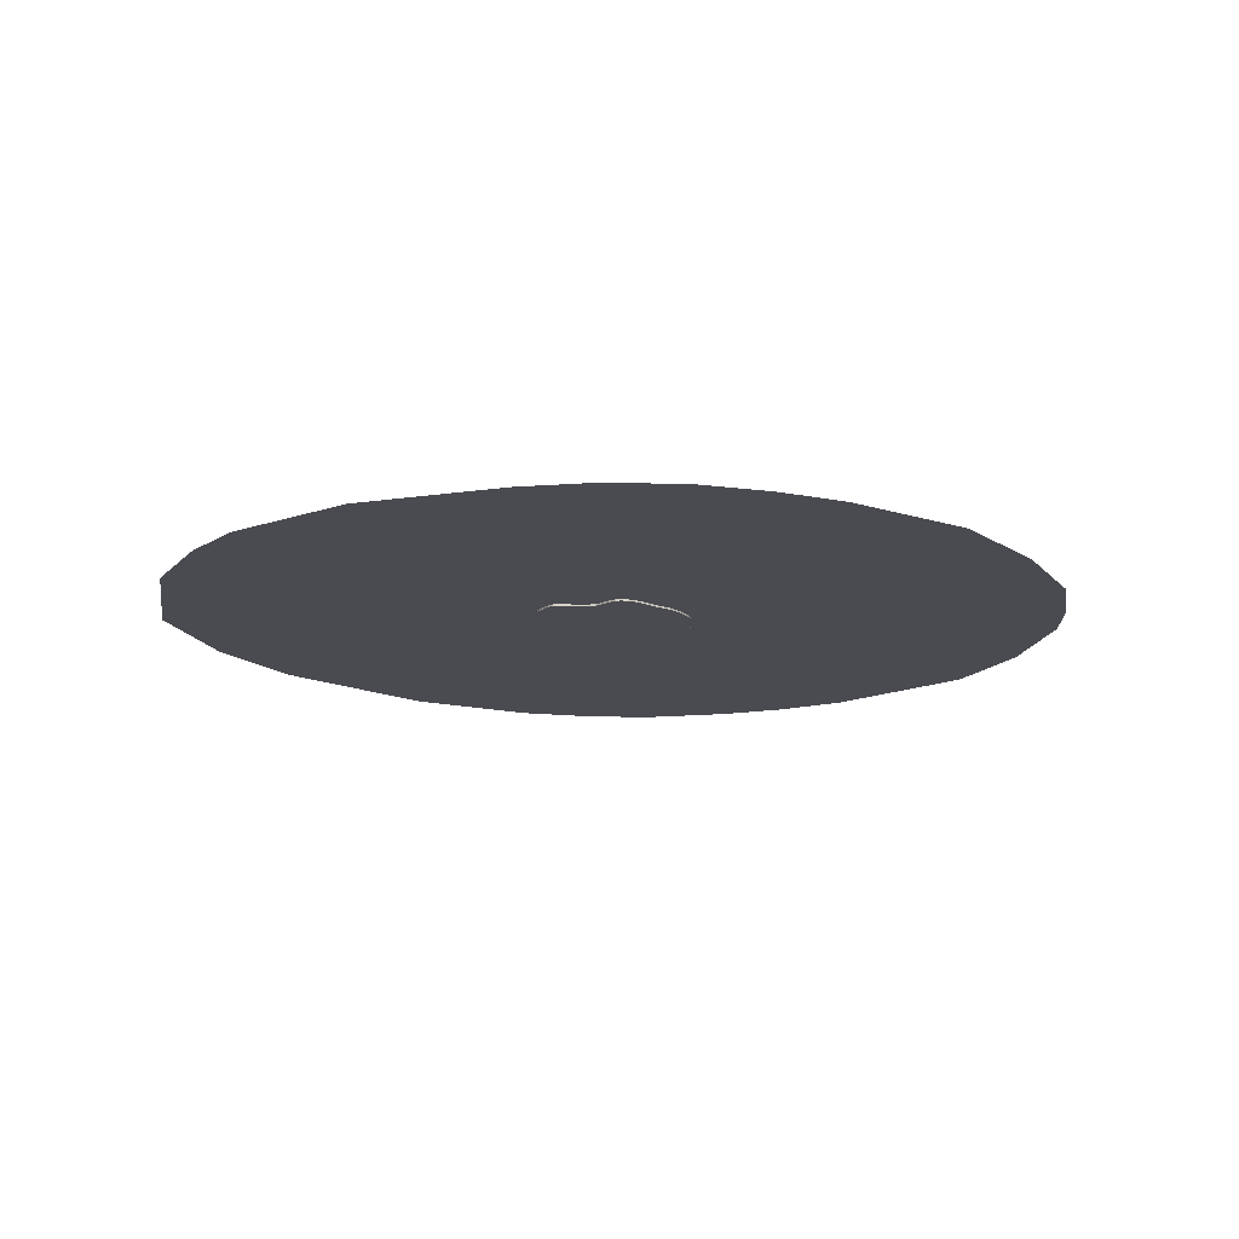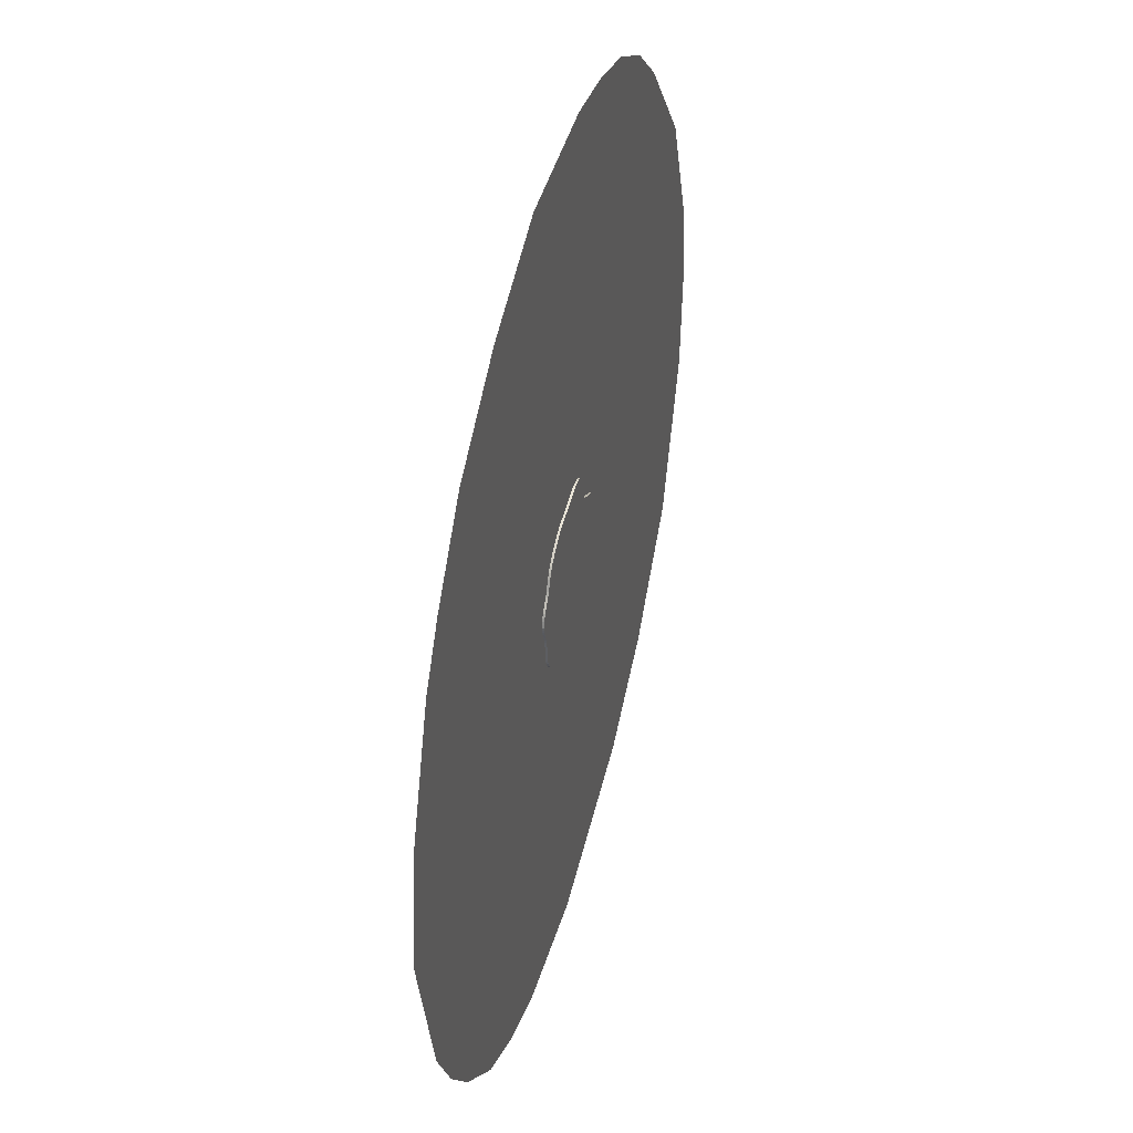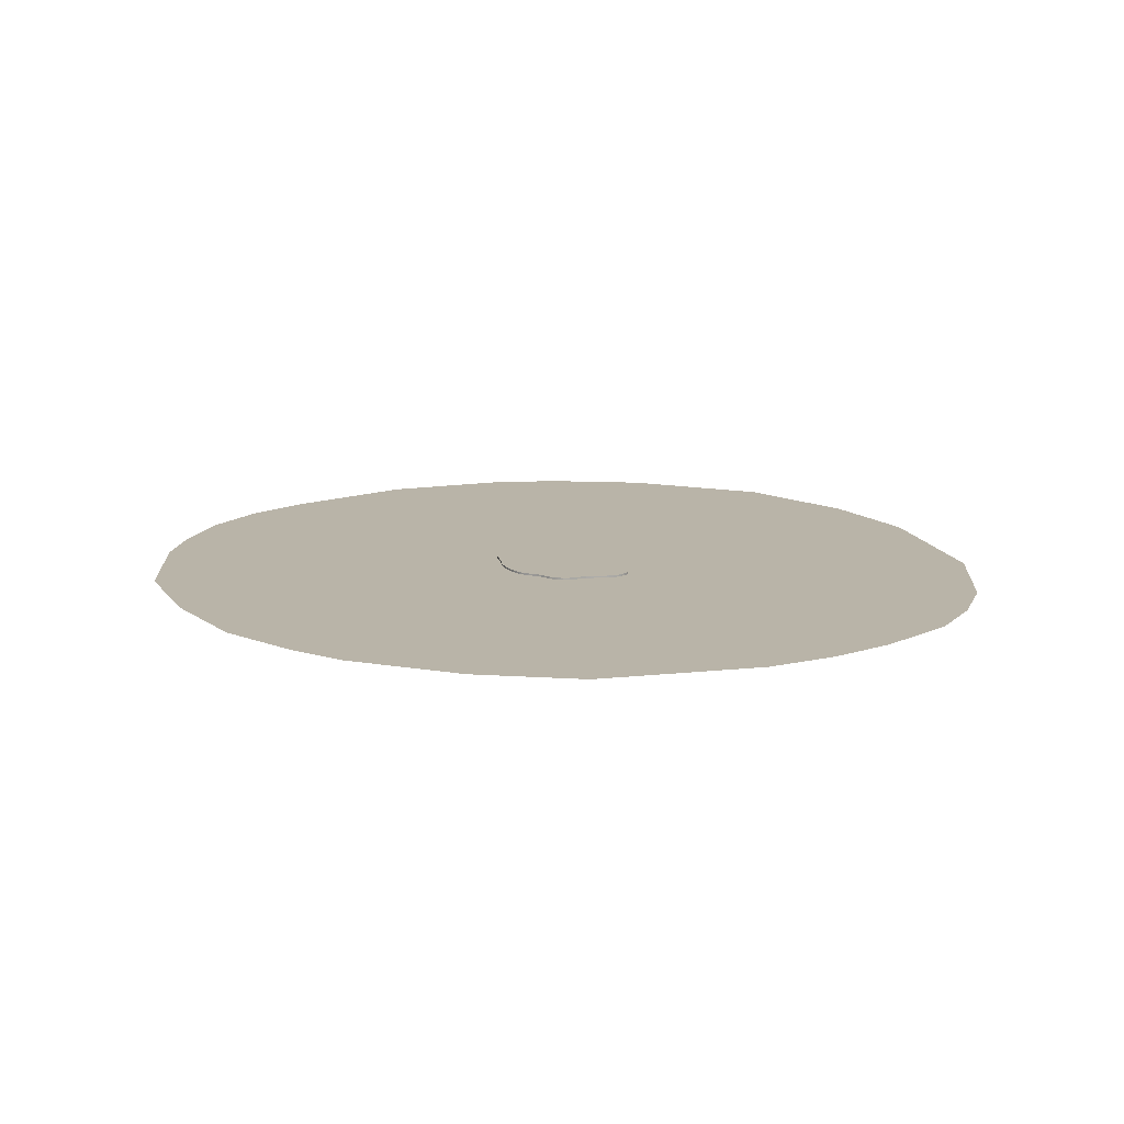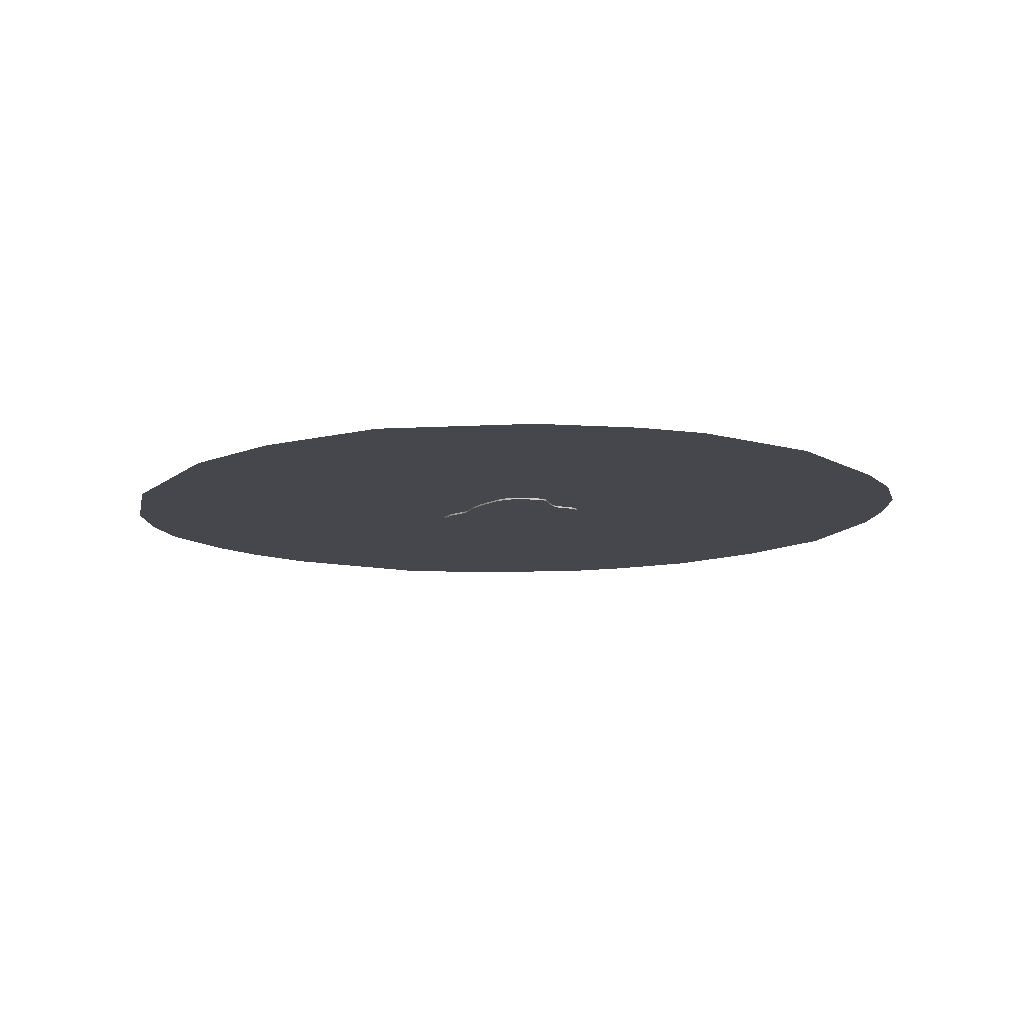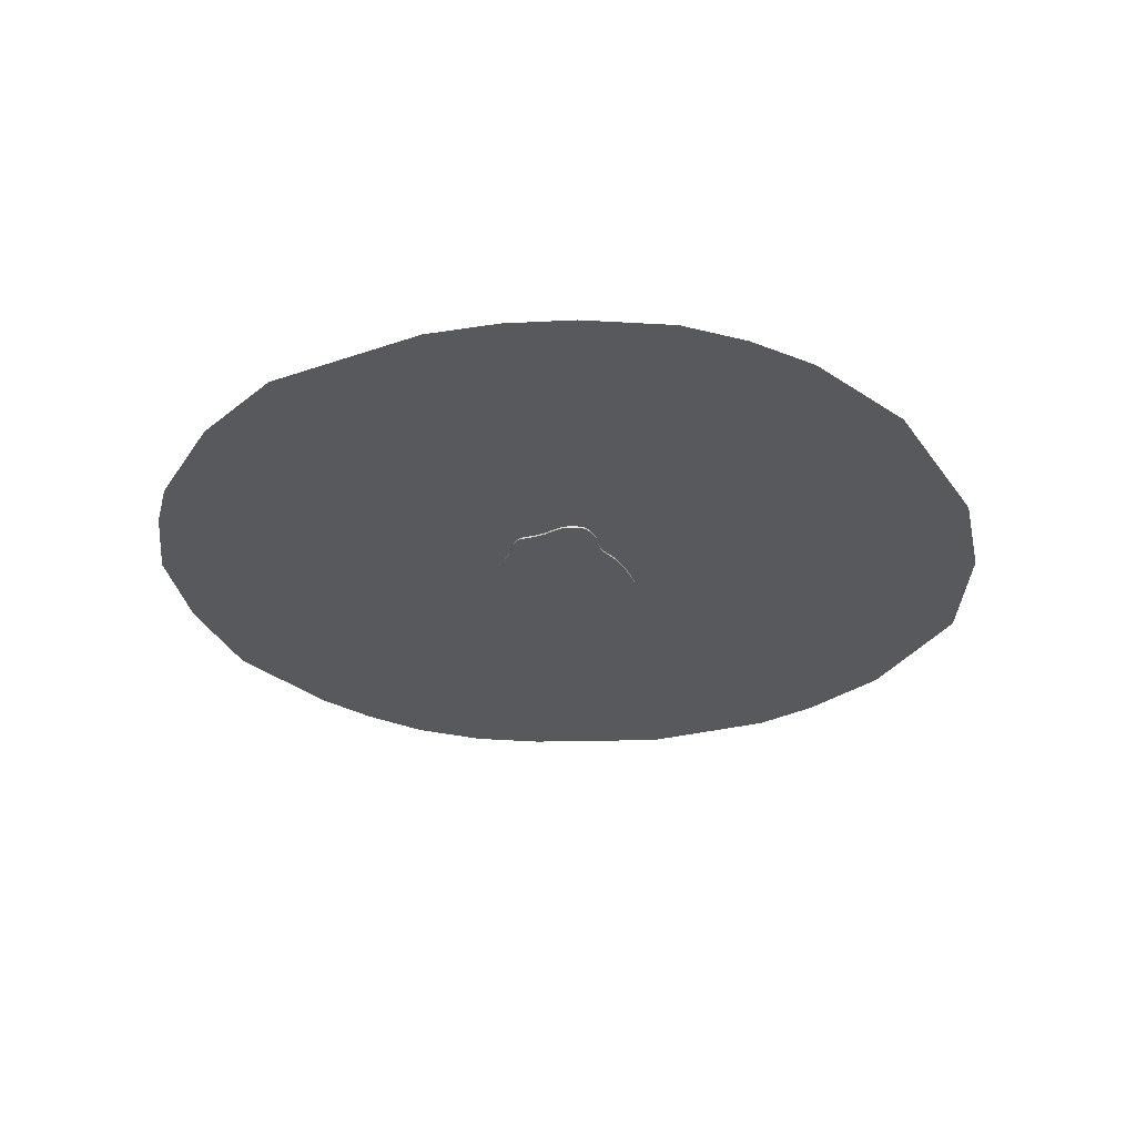
<metadata>
{"format":"obj","ext":"obj","renderer":"f3d","projection":"perspective","resolution":1024,"background":"white","views":[{"elev":-14.4,"azim":-30.9,"up":"+Y"},{"elev":39.9,"azim":105.0,"up":"+Z"},{"elev":13.3,"azim":91.2,"up":"+Y"},{"elev":-11.0,"azim":-103.8,"up":"+Y"},{"elev":-29.3,"azim":132.6,"up":"+Y"}]}
</metadata>
<code>
o A3_httpsrawgithubusercontentcomJohnnyCheeseTTSXWing20masterass.002
v -0.4854 0.01756 0.4005
v -0.4661 0.01756 0.4451
v -0.4415 0.01756 0.561
v -0.4267 0.01756 0.6186
v -0.4039 0.01756 0.6669
v -0.3683 0.01756 0.6991
v -0.453 0.01756 0.5009
v -0.8391 0.01756 0.1754
v -0.8073 0.01756 0.2052
v -0.6734 0.01756 0.276
v -0.5295 0.01756 0.3574
v -0.5964 0.01756 0.3157
v -0.7479 0.01756 0.2389
v -0.8522 0.01756 0.03176
v -0.8546 0.01756 0.08182
v -0.8539 0.01756 0.1135
v -0.8494 0.01756 0.1457
v -0.8529 0.01756 0.01924
v -0.8534 0.01756 0.0536
v -0.2703 -0.02048 0.7244
v -0.1166 -0.02048 0.7102
v -0.1667 -0.02048 0.7194
v -0.2185 -0.02048 0.7247
v -0.3208 -0.02048 0.7165
v 0.02651 -0.02048 0.6784
v -0.0697 -0.02048 0.6991
v -0.8558 0.01756 -0.05344
v -0.8451 0.01756 -0.1205
v -0.856 0.01756 -0.003875
v -0.8168 0.01756 -0.1961
v -0.6783 0.01756 -0.3368
v -0.7636 0.01756 -0.2711
v -0.02293 -0.02048 0.6882
v 0.07672 -0.02048 0.6698
v 0.1258 -0.02048 0.6623
v 0.1718 -0.02048 0.656
v 0.3246 -0.02048 0.6143
v 0.2128 -0.02048 0.6508
v 0.2609 -0.02048 0.6389
v -0.3841 0.01756 -0.4617
v 0.5339 -0.02048 0.4942
v -0.4837 0.01756 -0.4258
v -0.5843 0.01756 -0.3839
v -0.1639 0.01756 -0.5228
v -0.2168 0.01756 -0.5111
v -0.2927 0.01756 -0.4904
v 0.4685 -0.02048 0.5389
v 0.3963 -0.02048 0.5799
v 0.6483 -0.02048 0.353
v 0.6208 -0.02048 0.4021
v 0.5849 -0.02048 0.4487
v 0.6716 -0.02048 0.3032
v -0.1239 0.01756 -0.5283
v -0.04098 0.01756 -0.5341
v -0.08271 0.01756 -0.5317
v 0.6944 -0.02048 0.2543
v 0.07959 0.01756 -0.5458
v 0.04094 0.01756 -0.54
v 0.7209 -0.02048 0.208
v 0.000496 0.01756 -0.5365
v 0.8127 -0.02048 0.09205
v 0.7548 -0.02048 0.1662
v 0.8295 -0.02048 0.05799
v 0.849 -0.02048 -0.003748
v 0.8409 -0.02048 0.02604
v 0.1845 0.01756 -0.5888
v 0.133 0.01756 -0.5625
v 0.2329 0.01756 -0.6196
v 0.3483 0.01756 -0.6882
v 0.316 0.01756 -0.6743
v 0.2771 0.01756 -0.6497
v 0.7885 -0.02048 0.1281
v 0.8559 -0.02048 -0.0313
v 0.8451 -0.02048 -0.09841
v 0.7861 -0.02048 -0.2288
v 0.5665 0.01756 -0.718
v 0.8272 -0.02048 -0.1398
v 0.4171 0.01756 -0.7071
v 0.3803 0.01756 -0.6968
v 0.4565 0.01756 -0.7169
v 0.8062 -0.02048 -0.1839
v 0.5336 0.01756 -0.7247
v 0.4961 0.01756 -0.7236
v 0.856 -0.02048 -0.0616
v 0.7548 -0.02048 -0.3547
v 0.7613 -0.02048 -0.3141
v 0.7709 -0.02048 -0.2725
v 0.7409 -0.02048 -0.4783
v 0.75 -0.02048 -0.395
v 0.7457 -0.02048 -0.436
v 0.6962 -0.02048 -0.6094
v 0.7201 0.01756 -0.5676
v 0.6657 0.01756 -0.6466
v 0.6318 0.01756 -0.6781
v 0.5976 0.01756 -0.7023
v 0.7342 0.01756 -0.5228
v 0.6962 0.01756 -0.6094
v 0.6657 -0.02048 -0.6466
v 0.6318 -0.02048 -0.6781
v 0.5976 -0.02048 -0.7023
v 0.7201 -0.02048 -0.5676
v 0.7342 -0.02048 -0.5228
v 0.4961 -0.02048 -0.7236
v 0.5665 -0.02048 -0.718
v 0.75 0.01756 -0.395
v 0.7457 0.01756 -0.436
v 0.7409 0.01756 -0.4783
v 0.7709 0.01756 -0.2725
v 0.7548 0.01756 -0.3547
v 0.7613 0.01756 -0.3141
v 0.4171 -0.02048 -0.7071
v 0.3803 -0.02048 -0.6968
v 0.4565 -0.02048 -0.7169
v 0.5336 -0.02048 -0.7247
v 0.2771 -0.02048 -0.6497
v 0.316 -0.02048 -0.6743
v 0.3483 -0.02048 -0.6882
v 0.8559 0.01756 -0.0313
v 0.8272 0.01756 -0.1398
v 0.7861 0.01756 -0.2288
v 0.8062 0.01756 -0.1839
v 0.8451 0.01756 -0.09841
v 0.856 0.01756 -0.0616
v 0.133 -0.02048 -0.5625
v 0.1845 -0.02048 -0.5888
v 0.2329 -0.02048 -0.6196
v 0.000496 -0.02048 -0.5365
v -0.1239 -0.02048 -0.5283
v -0.04098 -0.02048 -0.5341
v 0.8295 0.01756 0.05799
v 0.849 0.01756 -0.003748
v 0.8409 0.01756 0.02604
v 0.8127 0.01756 0.09205
v 0.7548 0.01756 0.1662
v 0.7885 0.01756 0.1281
v -0.08271 -0.02048 -0.5317
v 0.04094 -0.02048 -0.54
v 0.07959 -0.02048 -0.5458
v -0.2927 -0.02048 -0.4904
v -0.1639 -0.02048 -0.5228
v -0.5843 -0.02048 -0.3839
v -0.3841 -0.02048 -0.4617
v -0.4837 -0.02048 -0.4258
v -0.2168 -0.02048 -0.5111
v 0.6944 0.01756 0.2543
v 0.6716 0.01756 0.3032
v 0.7209 0.01756 0.208
v 0.6483 0.01756 0.353
v 0.6208 0.01756 0.4021
v 0.5849 0.01756 0.4487
v -0.8168 -0.02048 -0.1961
v -0.7636 -0.02048 -0.2711
v -0.6783 -0.02048 -0.3368
v -0.856 -0.02048 -0.003875
v -0.8558 -0.02048 -0.05344
v -0.8451 -0.02048 -0.1205
v 0.4685 0.01756 0.5389
v 0.3963 0.01756 0.5799
v 0.5339 0.01756 0.4942
v 0.2128 0.01756 0.6508
v 0.2609 0.01756 0.6389
v 0.3246 0.01756 0.6143
v -0.8534 -0.02048 0.0536
v -0.8522 -0.02048 0.03176
v -0.8494 -0.02048 0.1457
v -0.8539 -0.02048 0.1135
v -0.8546 -0.02048 0.08182
v -0.8529 -0.02048 0.01924
v -0.8073 -0.02048 0.2052
v -0.7479 -0.02048 0.2389
v 0.1258 0.01756 0.6623
v 0.07672 0.01756 0.6698
v 0.1718 0.01756 0.656
v -0.0697 0.01756 0.6991
v 0.02651 0.01756 0.6784
v -0.02293 0.01756 0.6882
v -0.8391 -0.02048 0.1754
v -0.5295 -0.02048 0.3574
v -0.5964 -0.02048 0.3157
v -0.6734 -0.02048 0.276
v -0.4661 -0.02048 0.4451
v -0.4854 -0.02048 0.4005
v -0.453 -0.02048 0.5009
v -0.1667 0.01756 0.7194
v -0.2185 0.01756 0.7247
v -0.1166 0.01756 0.7102
v -0.2703 0.01756 0.7244
v -0.3208 0.01756 0.7165
v -0.3683 -0.02048 0.6991
v -0.4267 -0.02048 0.6186
v -0.4039 -0.02048 0.6669
v -0.4415 -0.02048 0.561
v -1.837 -0.003315 -3.93
v -2.871 -0.003315 -3.327
v -3.877 -0.003315 -2.35
v -4.461 -0.003315 -0.865
v -4.544 -0.003315 0.1742
v -4.475 -0.003315 0.8947
v -3.956 -0.003315 2.192
v -2.999 -0.003315 3.309
v -2.44 -0.003315 3.788
v -1.761 -0.003315 4.147
v -1.063 -0.003315 4.326
v -0.3648 -0.003315 4.406
v 0.9919 -0.003315 4.307
v 2.109 -0.003315 3.828
v 3.067 -0.003315 3.189
v 3.685 -0.003315 2.471
v 4.025 -0.003315 1.952
v 4.464 -0.003315 0.775
v 4.607 -0.003315 -0.3503
v 4.166 -0.003315 -1.982
v 3.8 -0.003315 -2.636
v 3.367 -0.003315 -3.184
v 2.684 -0.003315 -3.81
v 2.049 -0.003315 -4.127
v 1.319 -0.003315 -4.344
v -0.005758 -0.003315 -4.406
v -0.005758 -0.003315 -4.406
v 1.319 -0.003315 -4.344
v 2.049 -0.003315 -4.127
v 2.684 -0.003315 -3.81
v 3.367 -0.003315 -3.184
v 3.8 -0.003315 -2.636
v 4.166 -0.003315 -1.982
v 4.607 -0.003315 -0.3503
v 4.464 -0.003315 0.775
v 4.025 -0.003315 1.952
v 3.685 -0.003315 2.471
v 3.067 -0.003315 3.189
v 2.109 -0.003315 3.828
v 0.9919 -0.003315 4.307
v -0.3648 -0.003315 4.406
v -1.063 -0.003315 4.326
v -1.761 -0.003315 4.147
v -2.44 -0.003315 3.788
v -2.999 -0.003315 3.309
v -3.956 -0.003315 2.192
v -4.475 -0.003315 0.8947
v -4.544 -0.003315 0.1742
v -4.461 -0.003315 -0.865
v -3.877 -0.003315 -2.35
v -2.871 -0.003315 -3.327
v -1.837 -0.003315 -3.93
g A3_httpsrawgithubusercontentcomJohnnyCheeseTTSXWing20masterass.002_Default_OBJ.006
f 238 243 240
f 194 199 197
f 226 225 227
f 227 229 228
f 225 224 219
f 229 231 230
f 219 244 229
f 231 233 232
f 244 237 233
f 233 237 234
f 231 244 233
f 234 236 235
f 236 234 237
f 237 243 238
f 238 240 239
f 240 243 241
f 241 243 242
f 243 237 244
f 219 223 220
f 244 231 229
f 220 223 221
f 221 223 222
f 223 219 224
f 219 227 225
f 229 227 219
f 199 194 200
f 200 203 201
f 201 203 202
f 203 200 204
f 204 206 205
f 206 208 207
f 204 200 193
f 208 210 209
f 193 218 208
f 210 212 211
f 212 218 213
f 210 218 212
f 213 218 214
f 214 216 215
f 217 216 214
f 217 214 218
f 193 200 194
f 194 196 195
f 197 196 194
f 197 199 198
f 204 193 206
f 193 208 206
f 208 218 210
g A3_httpsrawgithubusercontentcomJohnnyCheeseTTSXWing20masterass.002_Material.002
f 101 97 92
f 13 9 170
f 182 2 1
f 165 8 17
f 64 131 132
f 20 185 187
f 40 46 139
f 152 30 32
f 114 83 82
f 177 9 8
f 3 7 183
f 51 149 150
f 151 28 30
f 41 150 159
f 91 93 97
f 190 5 4
f 166 16 15
f 156 27 28
f 153 32 31
f 104 82 76
f 102 92 96
f 117 70 69
f 175 176 25
f 135 134 72
f 191 6 5
f 148 149 49
f 68 71 126
f 189 188 6
f 162 161 39
f 99 95 94
f 178 1 11
f 73 123 118
f 113 111 80
f 24 187 188
f 90 115 112
f 57 146 145
f 124 57 67
f 61 130 133
f 87 86 110
f 122 123 74
f 100 76 95
f 127 58 137
f 101 91 97
f 170 180 10
f 180 179 12
f 179 178 11
f 12 10 180
f 10 13 170
f 179 11 12
f 9 169 170
f 182 181 2
f 165 177 8
f 63 65 130
f 65 64 132
f 130 65 132
f 64 73 118
f 64 118 131
f 20 23 185
f 139 142 40
f 142 143 40
f 143 141 42
f 141 153 43
f 42 141 43
f 153 31 43
f 40 143 42
f 140 144 45
f 144 139 46
f 45 44 140
f 46 45 144
f 152 151 30
f 114 103 83
f 177 169 9
f 7 2 181
f 183 192 3
f 192 190 3
f 7 181 183
f 190 4 3
f 51 50 149
f 151 156 28
f 159 157 47
f 41 51 150
f 159 47 41
f 91 98 93
f 190 191 5
f 155 154 27
f 154 168 29
f 27 154 29
f 164 163 14
f 163 167 19
f 164 18 168
f 18 164 14
f 167 166 15
f 29 168 18
f 163 19 14
f 166 165 17
f 15 19 167
f 166 17 16
f 156 155 27
f 153 152 32
f 104 114 82
f 102 101 92
f 117 116 70
f 21 26 186
f 26 33 174
f 21 184 22
f 25 34 172
f 34 35 171
f 173 36 160
f 184 21 186
f 22 184 185
f 36 173 35
f 160 36 38
f 23 22 185
f 160 38 161
f 38 39 161
f 33 25 176
f 174 186 26
f 174 33 176
f 173 171 35
f 34 171 172
f 172 175 25
f 134 147 59
f 59 62 134
f 62 72 134
f 72 61 133
f 133 135 72
f 191 189 6
f 49 52 146
f 52 56 145
f 56 59 145
f 59 147 145
f 149 50 49
f 52 145 146
f 146 148 49
f 116 115 70
f 115 126 71
f 70 115 71
f 125 124 67
f 126 125 66
f 125 67 66
f 66 68 126
f 189 24 188
f 39 37 162
f 37 48 162
f 48 47 157
f 157 158 48
f 158 162 48
f 94 93 98
f 99 100 95
f 94 98 99
f 178 182 1
f 73 84 123
f 111 112 79
f 112 117 79
f 117 69 79
f 79 78 111
f 78 80 111
f 80 83 103
f 103 113 80
f 24 20 187
f 26 21 183
f 21 22 183
f 26 183 181
f 22 23 192
f 23 20 192
f 22 192 183
f 20 24 190
f 24 189 190
f 189 191 190
f 190 192 20
f 33 26 181
f 25 33 181
f 25 181 182
f 34 25 182
f 34 182 35
f 182 178 139
f 35 182 127
f 127 182 129
f 178 179 143
f 35 127 36
f 39 38 36
f 36 127 137
f 180 170 164
f 170 169 166
f 179 180 141
f 36 137 37
f 37 39 36
f 47 48 52
f 48 37 137
f 52 137 138
f 51 41 50
f 41 47 49
f 49 47 52
f 49 50 41
f 137 52 48
f 52 138 56
f 170 166 167
f 169 177 165
f 166 169 165
f 167 163 170
f 163 164 170
f 168 154 155
f 180 164 168
f 59 56 138
f 61 72 77
f 72 62 81
f 62 59 75
f 75 59 124
f 180 168 155
f 155 156 153
f 156 151 153
f 151 152 153
f 153 141 180
f 141 143 179
f 143 142 178
f 142 139 178
f 139 144 182
f 144 140 182
f 140 128 182
f 128 136 182
f 136 129 182
f 180 155 153
f 72 81 77
f 65 63 77
f 63 61 77
f 73 64 74
f 64 65 77
f 74 64 77
f 74 84 73
f 62 75 81
f 59 138 124
f 87 75 124
f 86 87 125
f 87 124 125
f 85 86 125
f 88 90 112
f 90 89 115
f 115 89 126
f 89 85 126
f 85 125 126
f 115 116 112
f 102 88 111
f 91 101 102
f 99 98 113
f 98 91 111
f 104 100 114
f 100 99 103
f 103 114 100
f 111 113 98
f 113 103 99
f 116 117 112
f 112 111 88
f 91 102 111
f 27 29 18
f 14 19 13
f 19 15 13
f 27 18 10
f 18 14 10
f 30 28 31
f 28 27 31
f 31 32 30
f 42 43 12
f 43 31 10
f 12 43 10
f 46 40 11
f 40 42 11
f 46 11 1
f 44 45 1
f 45 46 1
f 55 53 1
f 53 44 1
f 54 55 1
f 31 27 10
f 15 16 13
f 16 17 9
f 17 8 9
f 9 13 16
f 13 10 14
f 60 54 1
f 58 60 173
f 57 58 146
f 60 1 171
f 175 1 2
f 42 12 11
f 1 175 172
f 1 172 171
f 175 2 176
f 67 57 147
f 7 3 184
f 3 4 187
f 185 3 187
f 2 7 174
f 176 2 174
f 66 67 108
f 3 185 184
f 4 5 6
f 6 188 4
f 188 187 4
f 184 186 7
f 186 174 7
f 60 171 173
f 70 71 79
f 71 68 105
f 109 68 66
f 68 109 105
f 79 69 70
f 80 78 93
f 78 79 107
f 106 79 71
f 82 83 95
f 83 80 94
f 95 83 94
f 95 76 82
f 93 94 80
f 92 97 96
f 97 93 78
f 107 96 78
f 105 106 71
f 106 107 79
f 97 78 96
f 58 173 162
f 58 162 158
f 58 158 146
f 147 57 145
f 110 109 66
f 108 110 66
f 173 160 161
f 120 108 67
f 122 119 131
f 119 121 135
f 132 119 130
f 120 67 147
f 123 122 118
f 119 132 131
f 118 122 131
f 121 120 134
f 173 161 162
f 158 157 146
f 157 159 148
f 159 150 149
f 157 148 146
f 149 148 159
f 120 147 134
f 133 130 119
f 134 135 121
f 135 133 119
f 124 138 57
f 61 63 130
f 90 88 107
f 88 102 107
f 102 96 107
f 107 106 90
f 106 105 89
f 106 89 90
f 105 109 89
f 86 85 110
f 85 89 109
f 110 85 109
f 110 108 87
f 77 81 121
f 81 75 120
f 75 87 108
f 75 108 120
f 81 120 121
f 121 119 77
f 119 122 74
f 123 84 74
f 74 77 119
f 100 104 76
f 129 136 55
f 136 128 55
f 128 140 44
f 44 53 128
f 53 55 128
f 55 54 129
f 54 60 127
f 58 57 138
f 54 127 129
f 60 58 127
f 58 138 137

</code>
